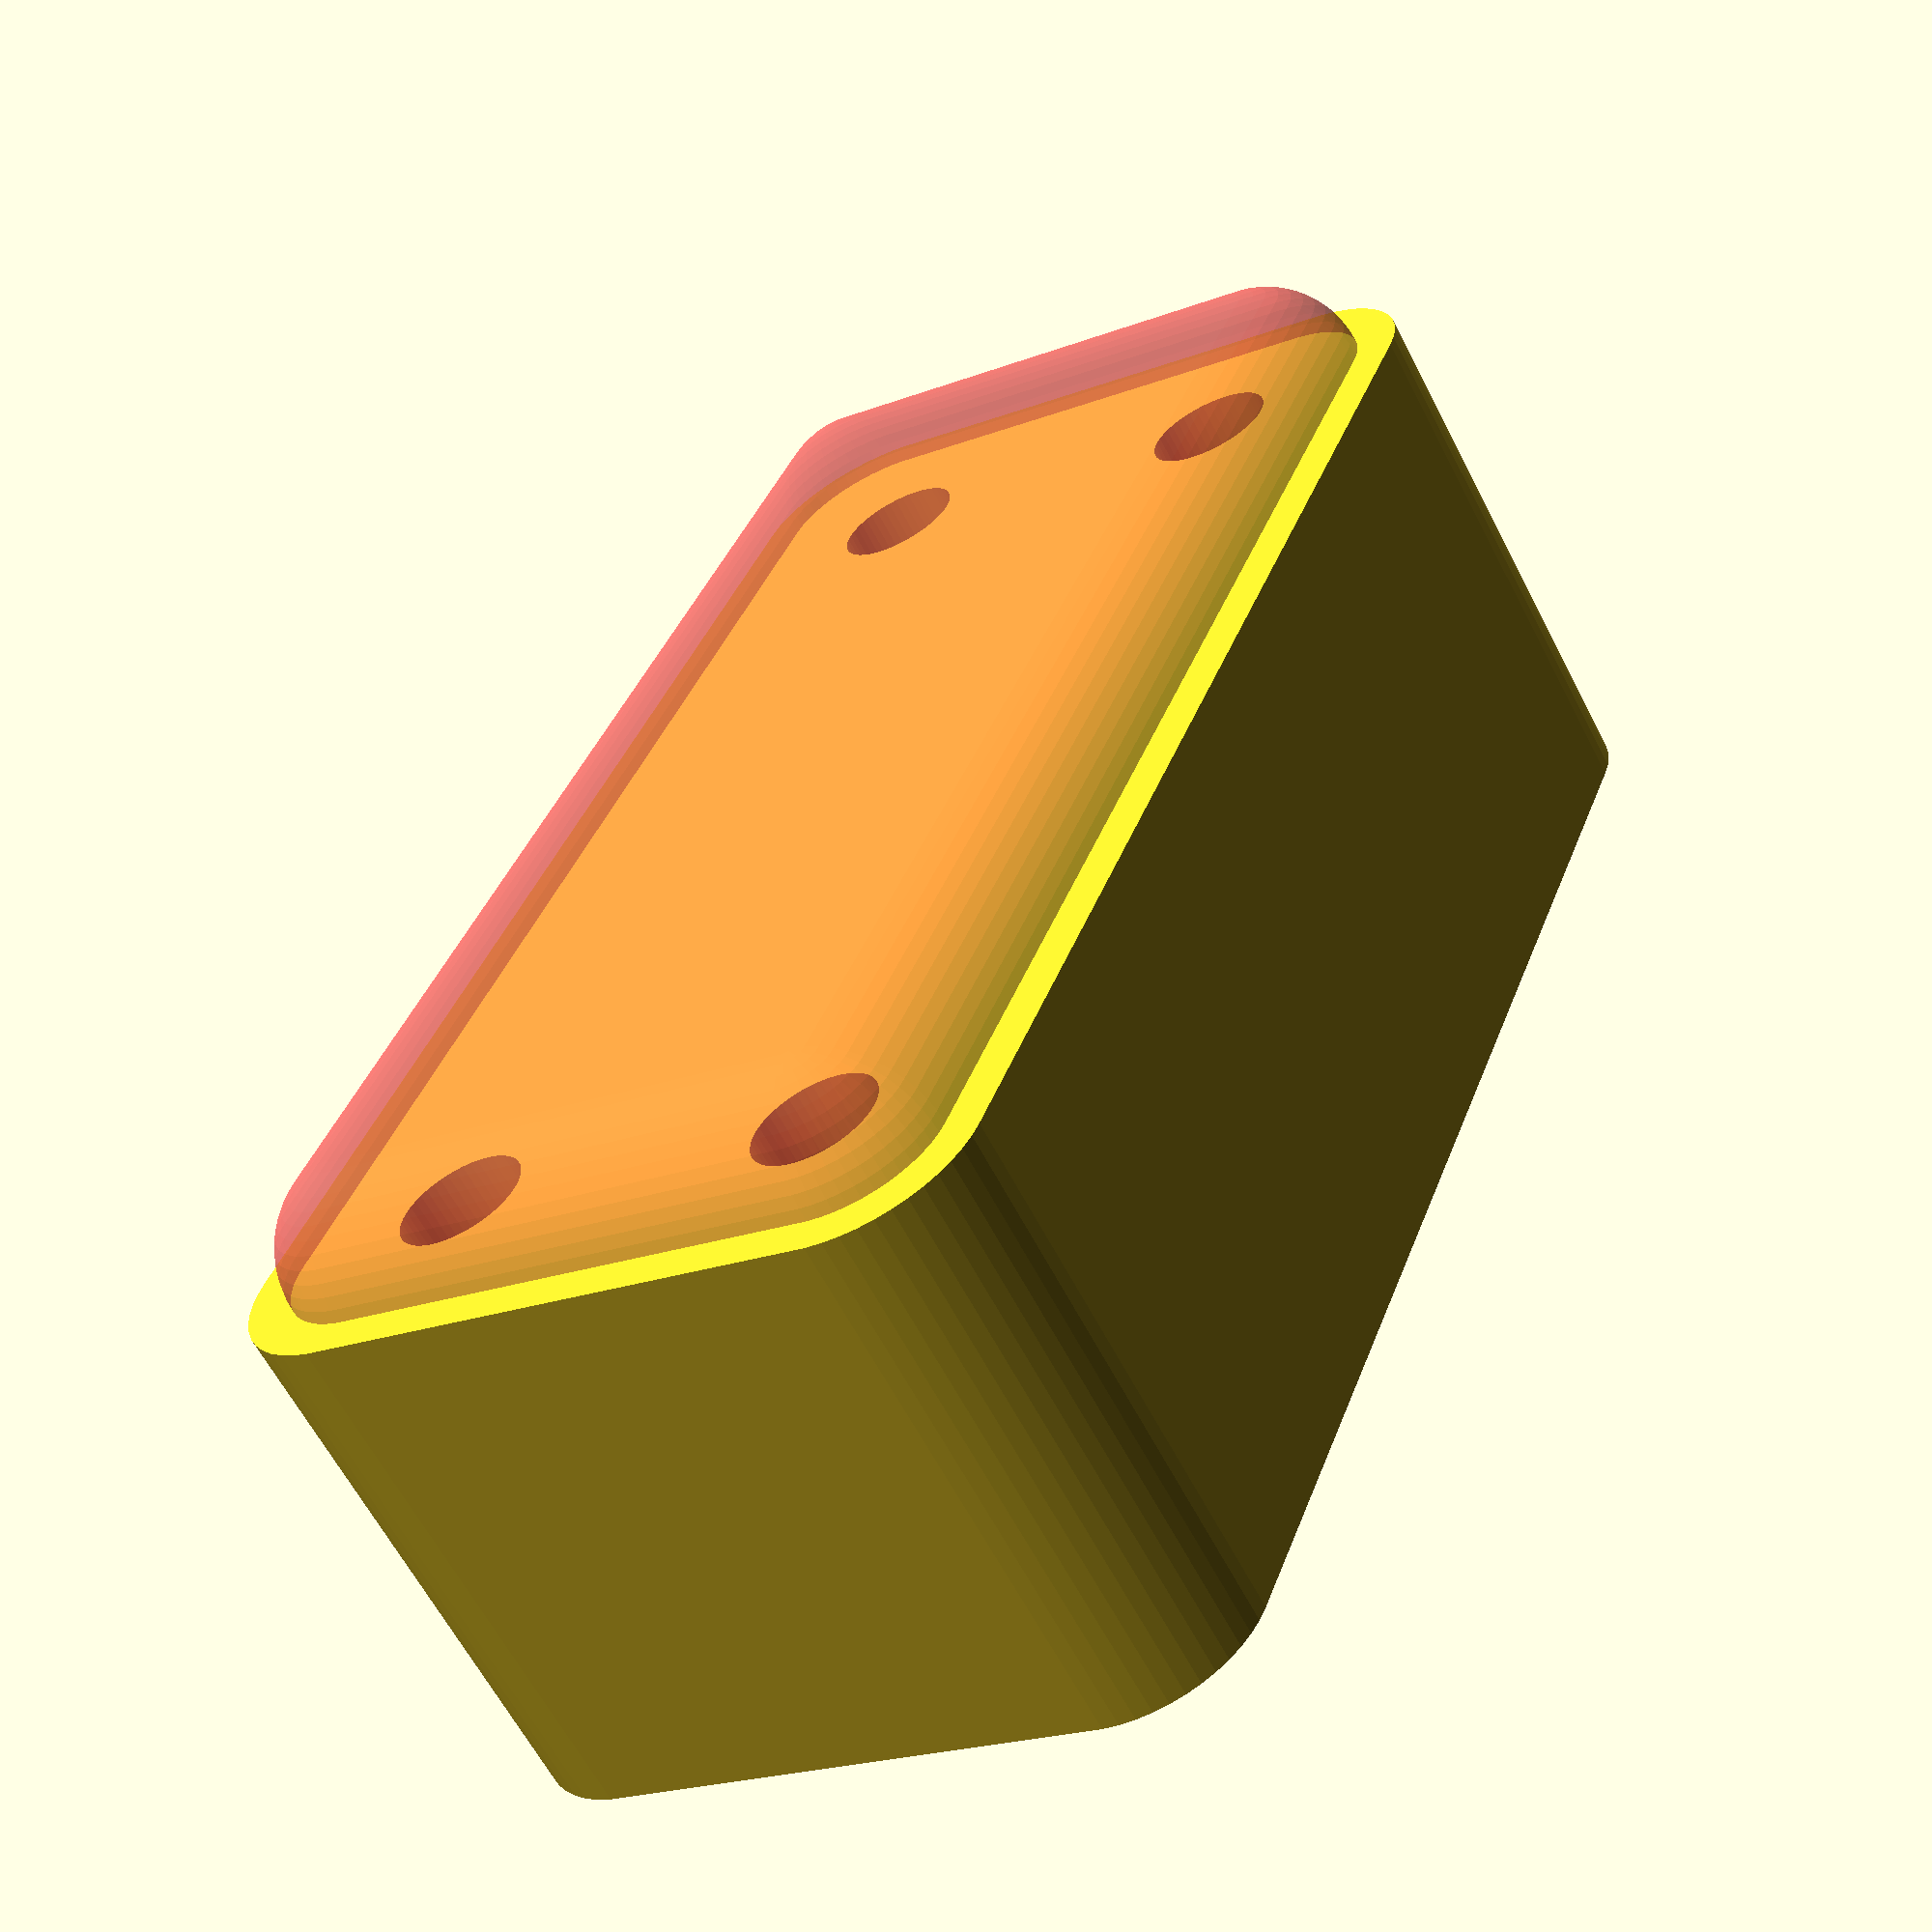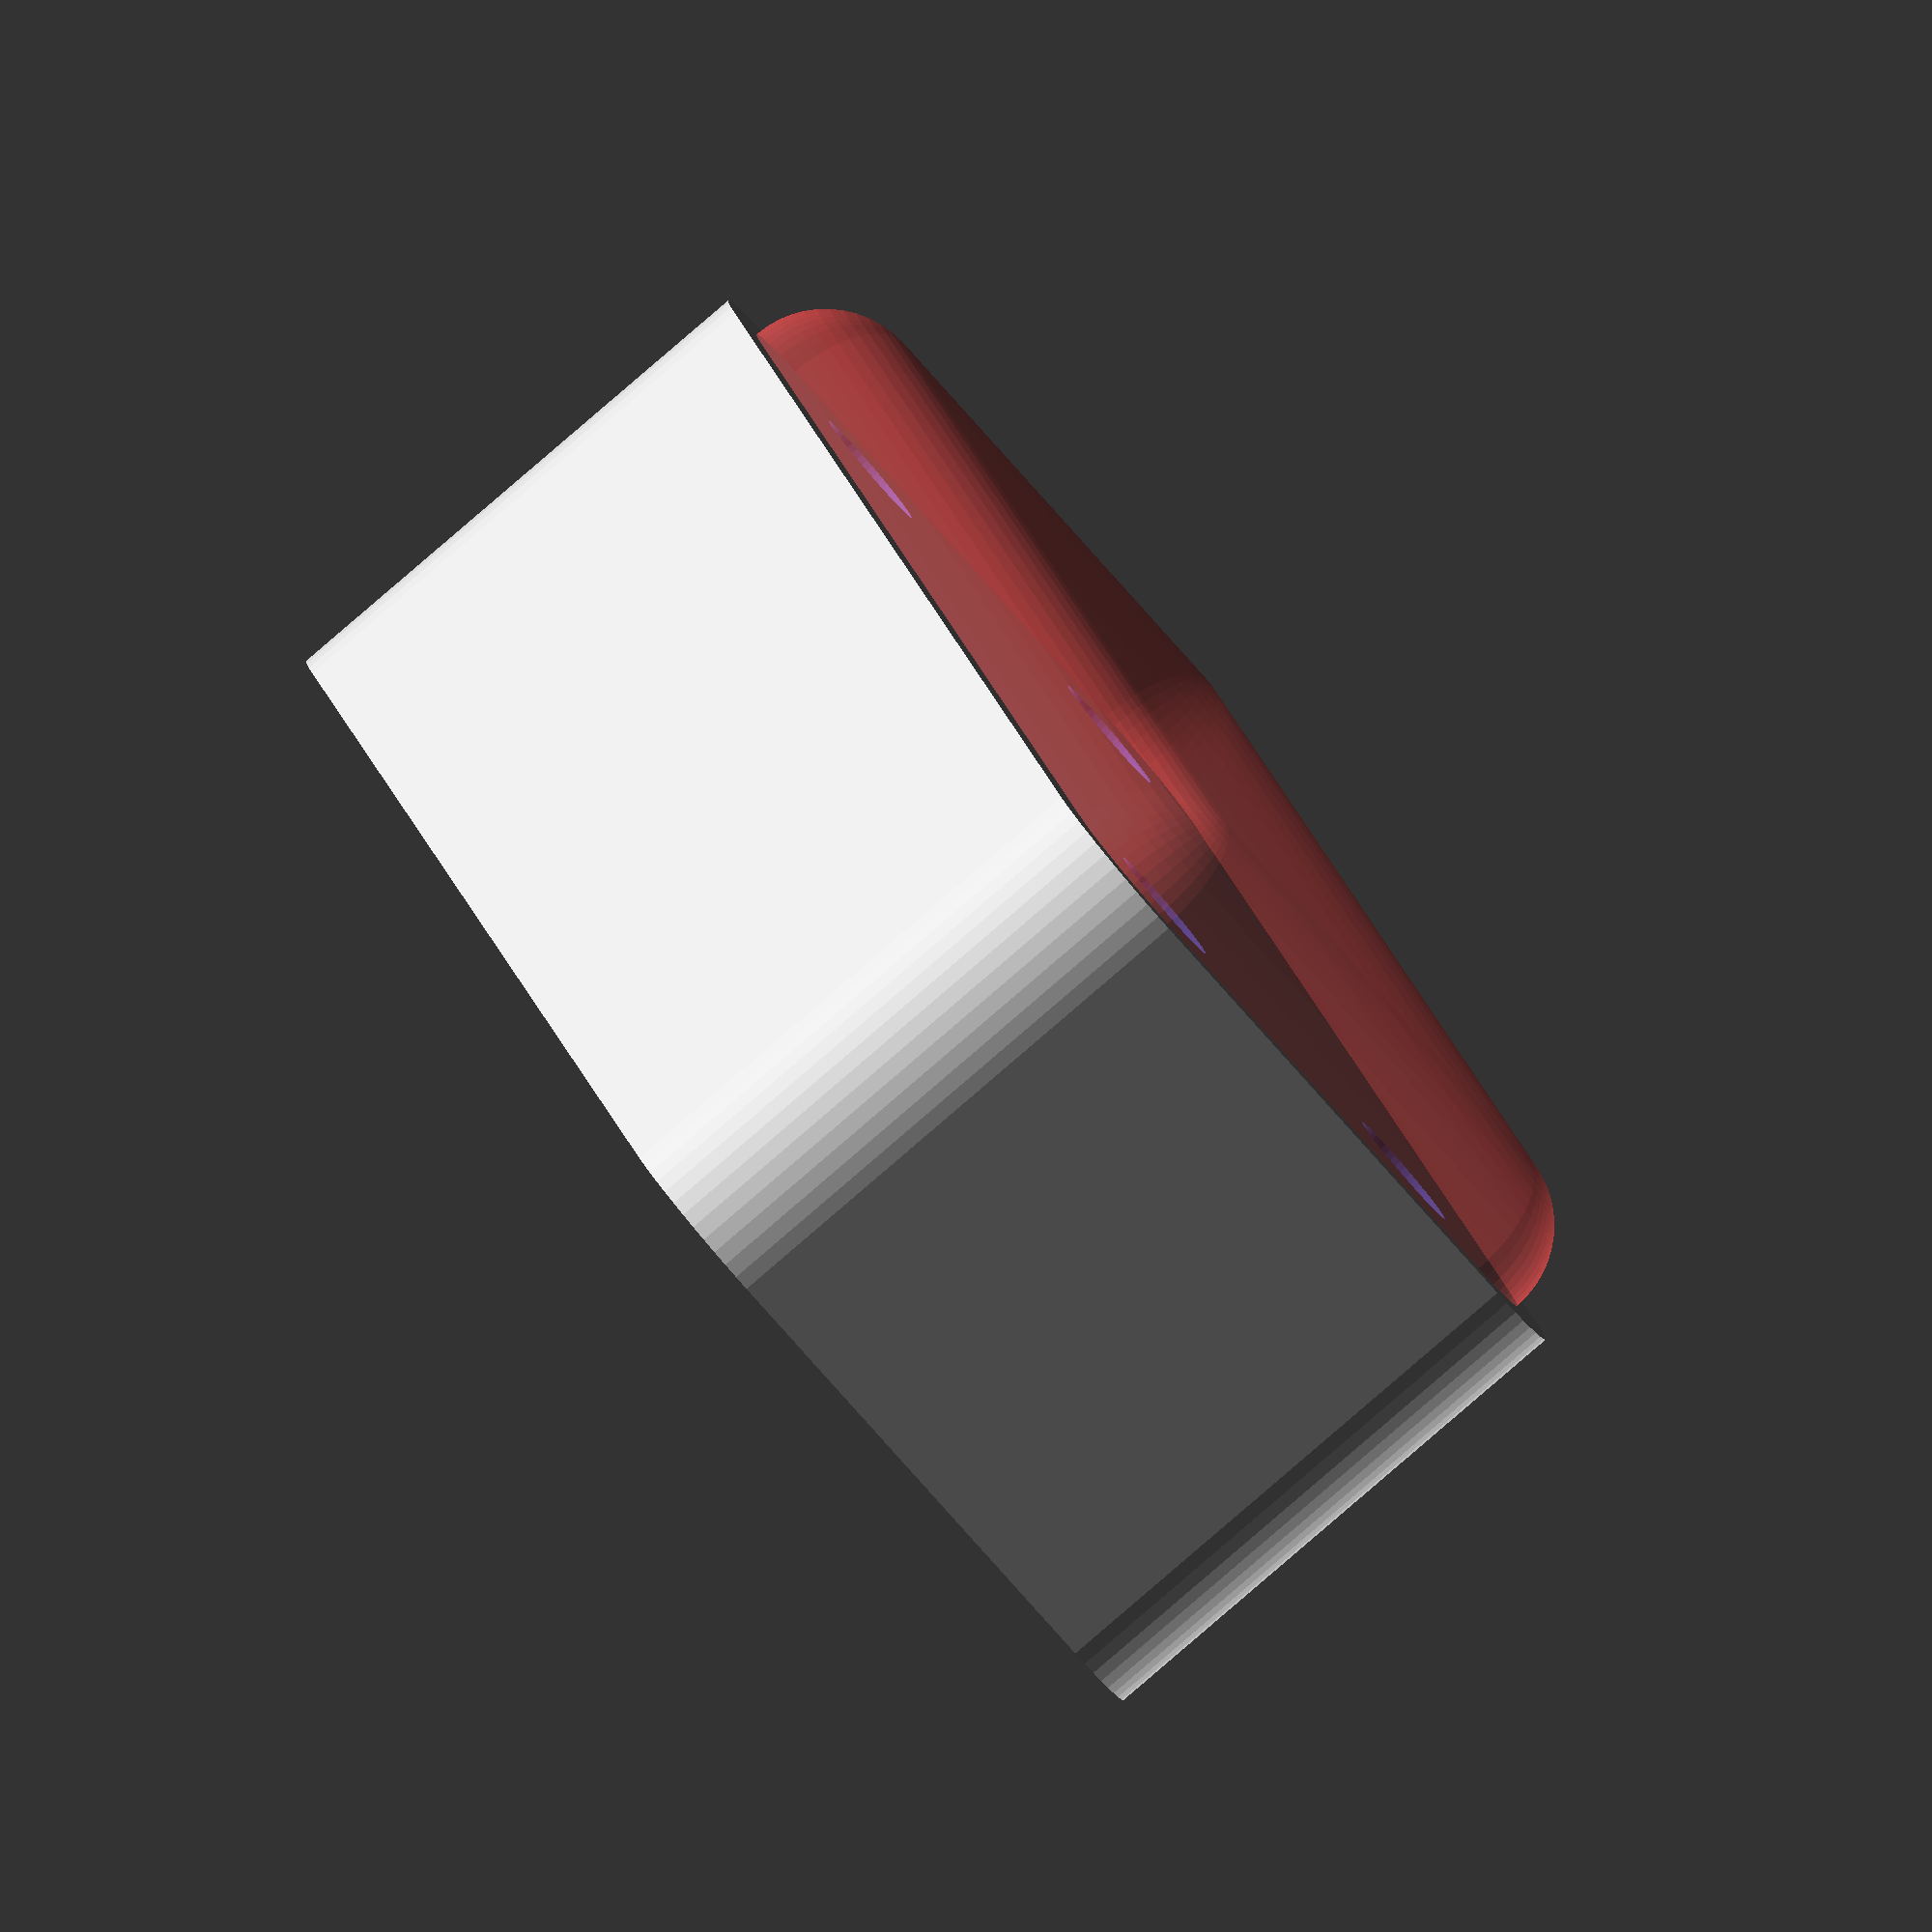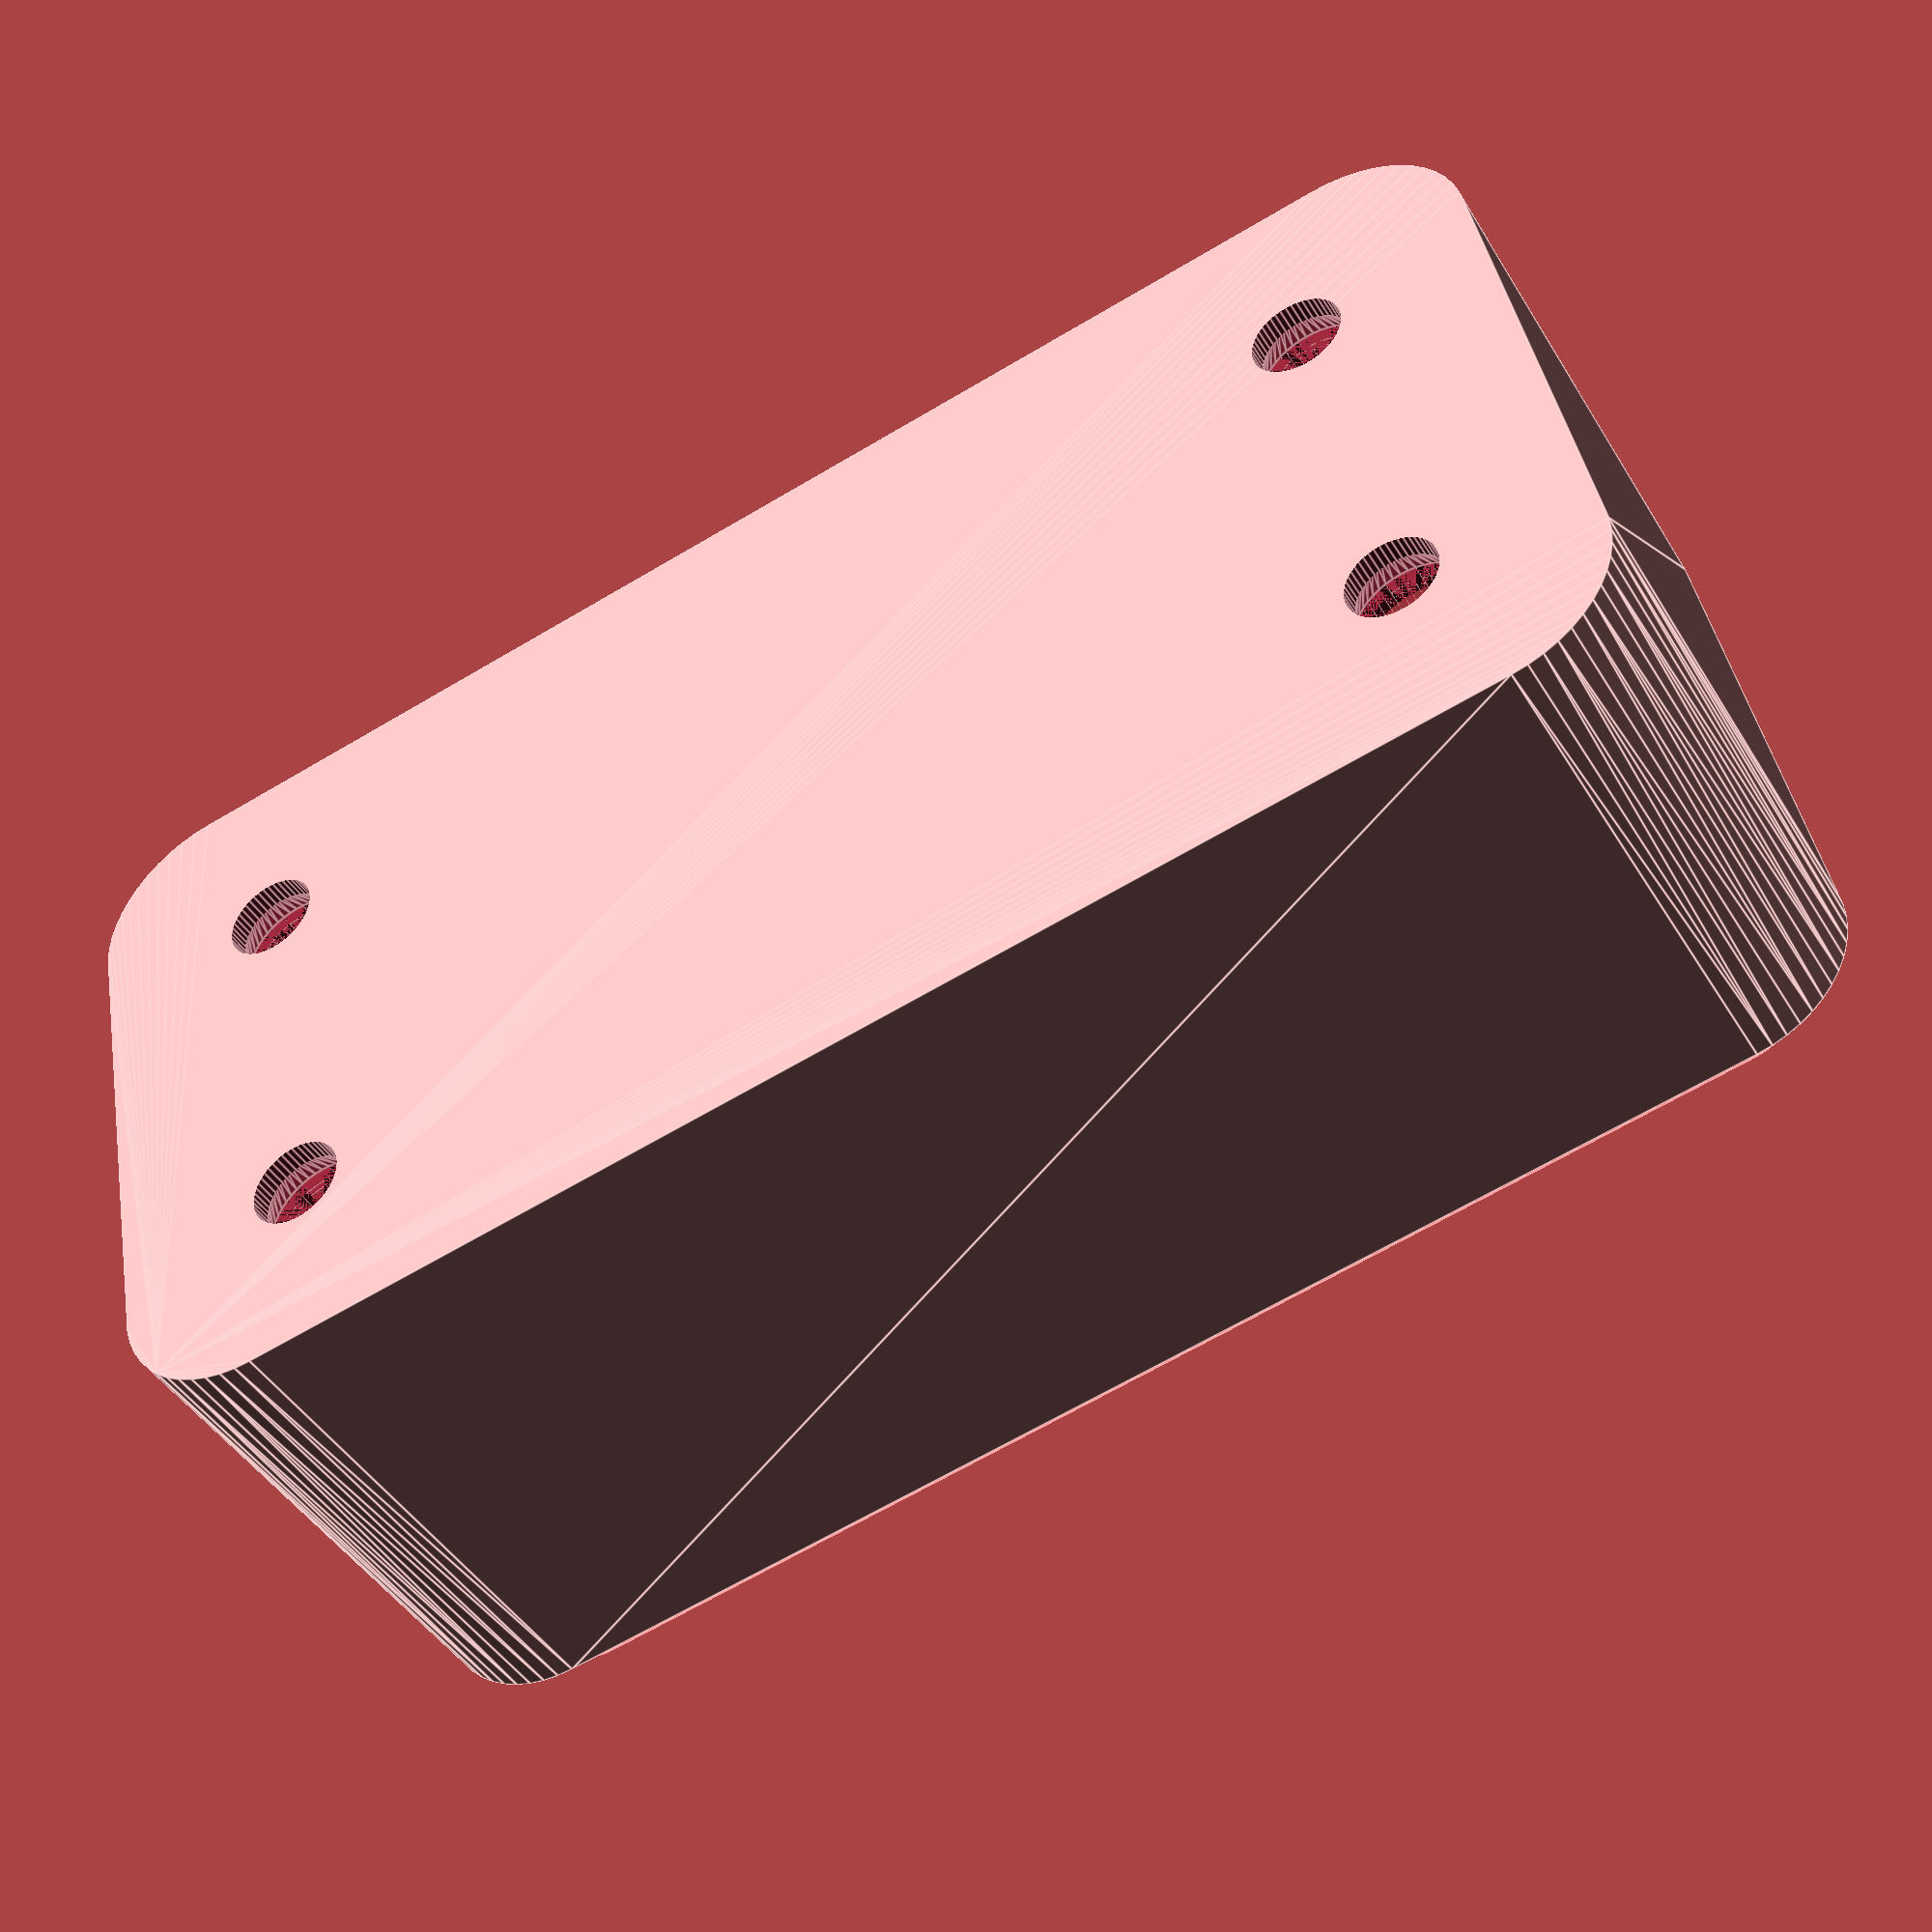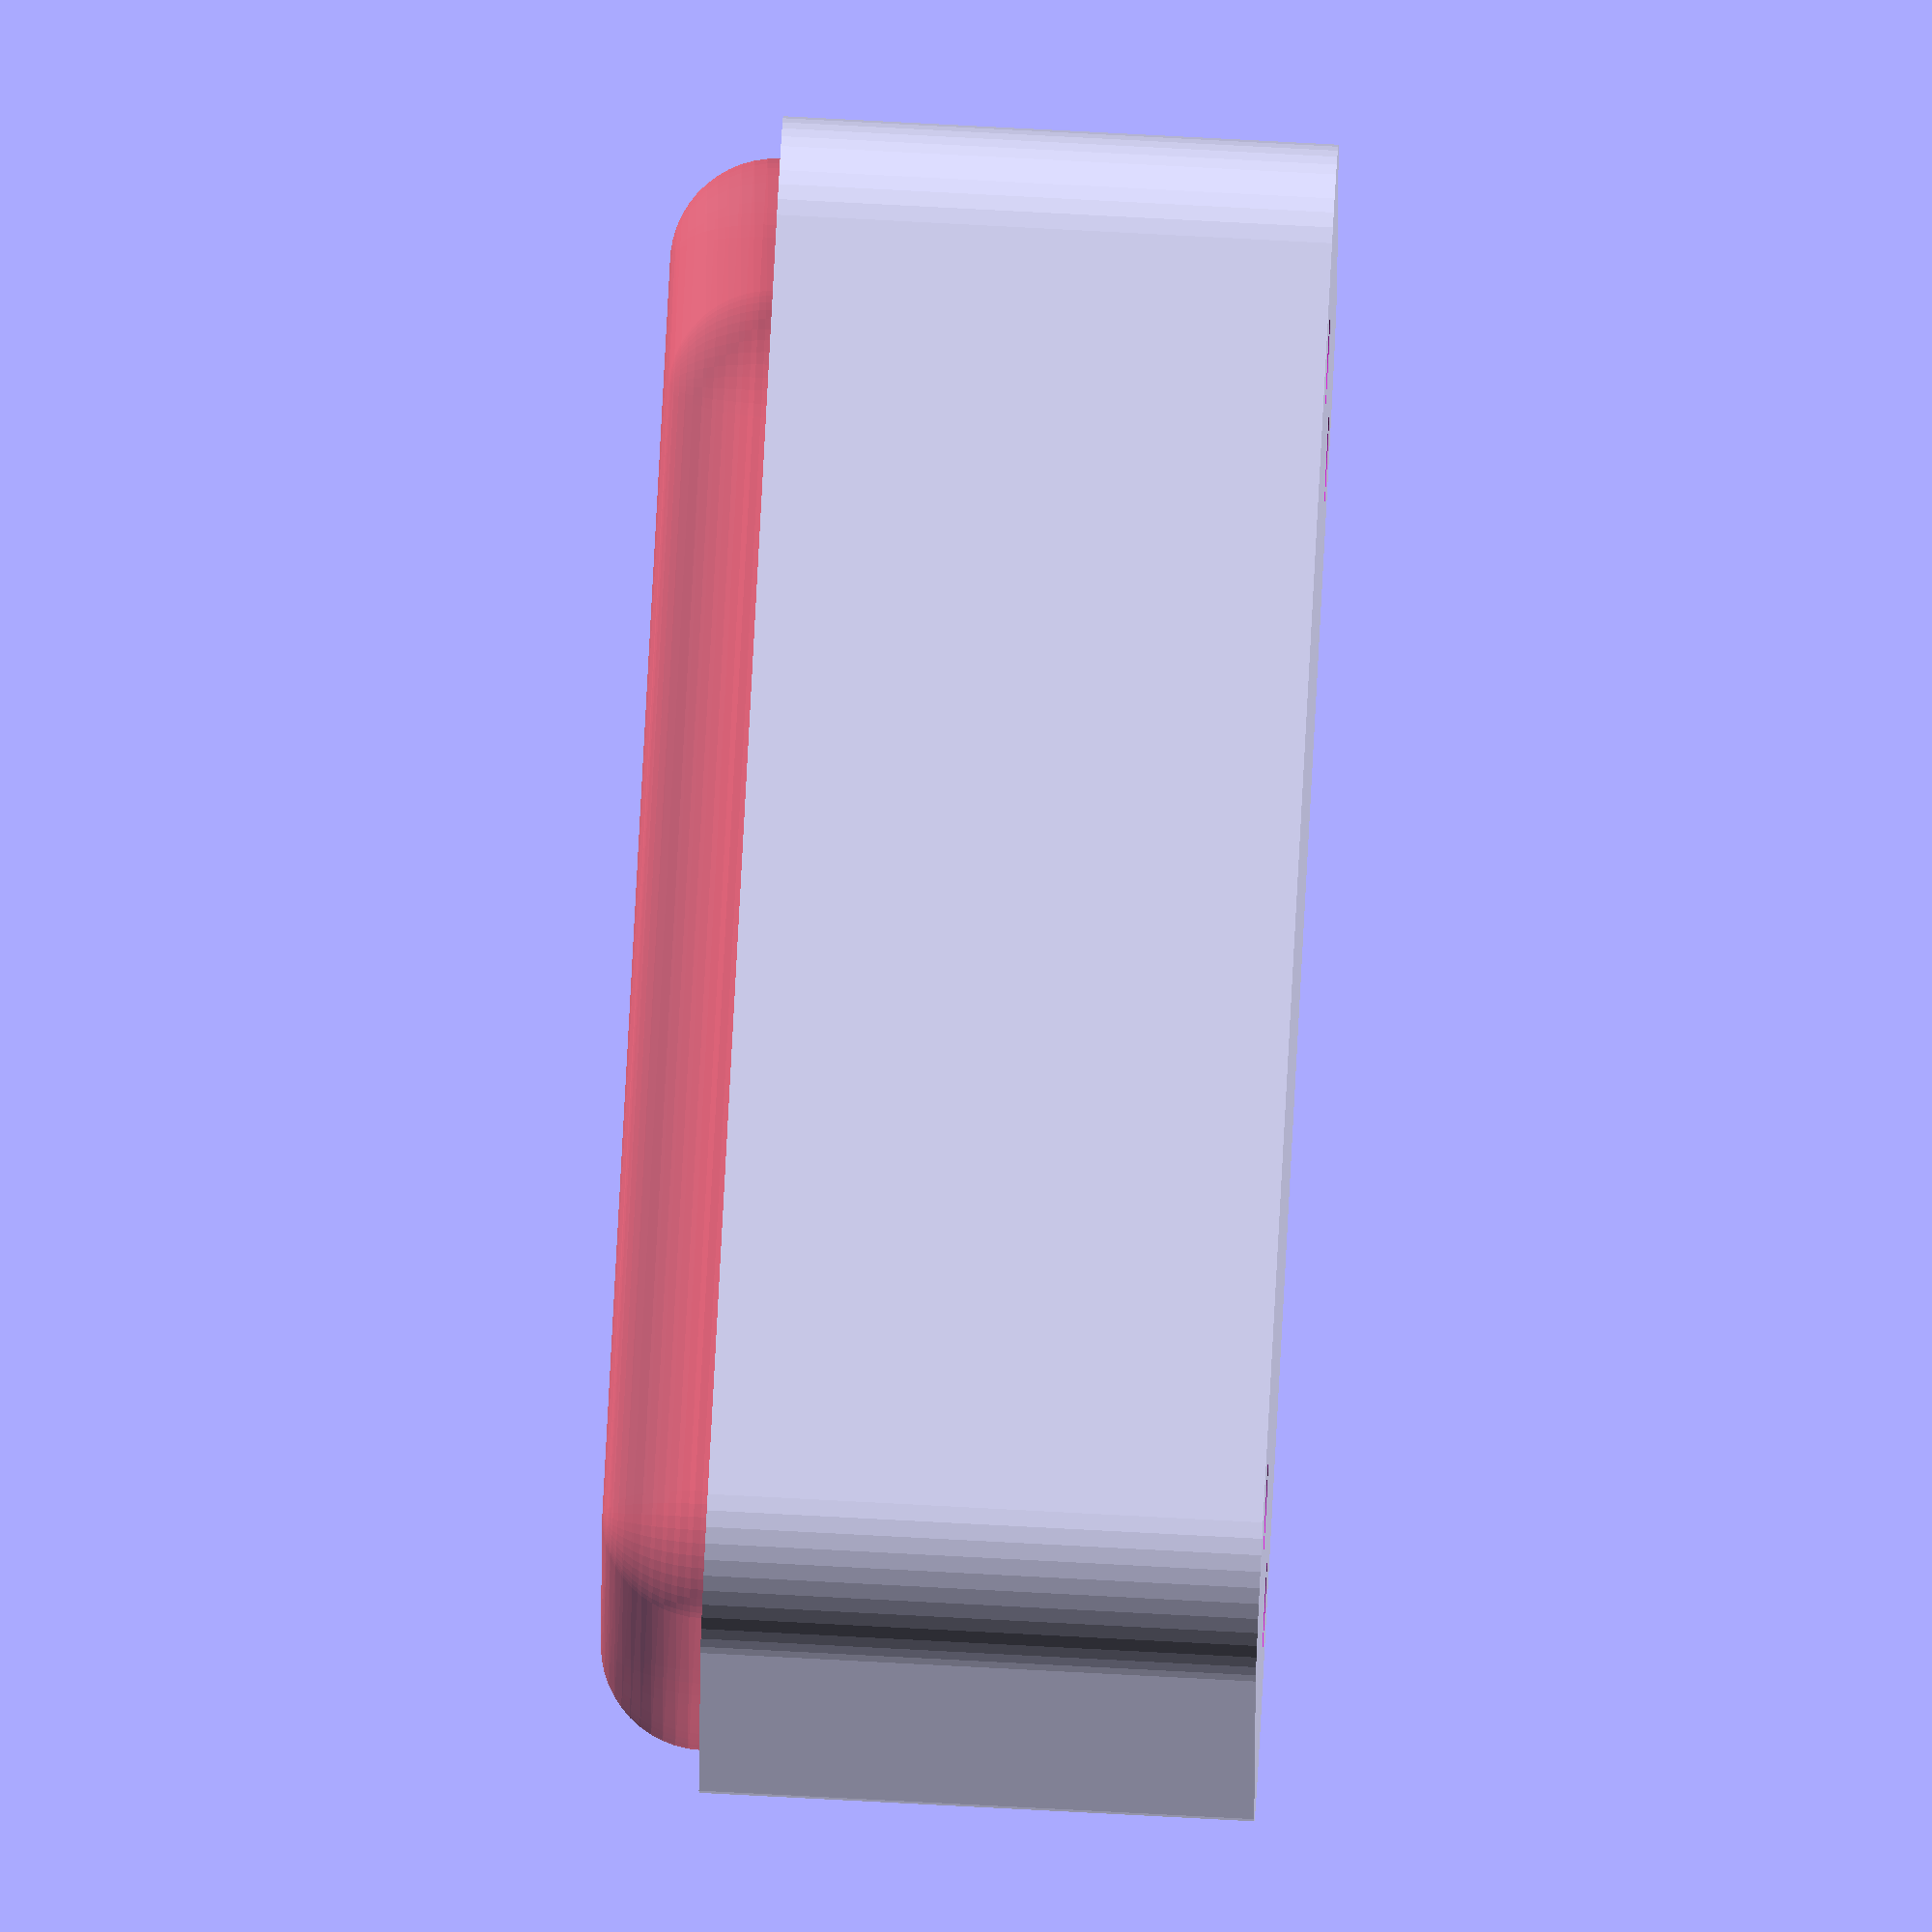
<openscad>
$fn = 50;


difference() {
	union() {
		hull() {
			translate(v = [-10.0000000000, 25.0000000000, 0]) {
				cylinder(h = 21, r = 5);
			}
			translate(v = [10.0000000000, 25.0000000000, 0]) {
				cylinder(h = 21, r = 5);
			}
			translate(v = [-10.0000000000, -25.0000000000, 0]) {
				cylinder(h = 21, r = 5);
			}
			translate(v = [10.0000000000, -25.0000000000, 0]) {
				cylinder(h = 21, r = 5);
			}
		}
	}
	union() {
		translate(v = [-7.5000000000, -22.5000000000, 2]) {
			rotate(a = [0, 0, 0]) {
				difference() {
					union() {
						translate(v = [0, 0, -1.7000000000]) {
							cylinder(h = 1.7000000000, r1 = 1.5000000000, r2 = 2.4000000000);
						}
						cylinder(h = 250, r = 2.4000000000);
						translate(v = [0, 0, -6.0000000000]) {
							cylinder(h = 6, r = 1.5000000000);
						}
						translate(v = [0, 0, -6.0000000000]) {
							cylinder(h = 6, r = 1.8000000000);
						}
						translate(v = [0, 0, -6.0000000000]) {
							cylinder(h = 6, r = 1.5000000000);
						}
					}
					union();
				}
			}
		}
		translate(v = [7.5000000000, -22.5000000000, 2]) {
			rotate(a = [0, 0, 0]) {
				difference() {
					union() {
						translate(v = [0, 0, -1.7000000000]) {
							cylinder(h = 1.7000000000, r1 = 1.5000000000, r2 = 2.4000000000);
						}
						cylinder(h = 250, r = 2.4000000000);
						translate(v = [0, 0, -6.0000000000]) {
							cylinder(h = 6, r = 1.5000000000);
						}
						translate(v = [0, 0, -6.0000000000]) {
							cylinder(h = 6, r = 1.8000000000);
						}
						translate(v = [0, 0, -6.0000000000]) {
							cylinder(h = 6, r = 1.5000000000);
						}
					}
					union();
				}
			}
		}
		translate(v = [-7.5000000000, 22.5000000000, 2]) {
			rotate(a = [0, 0, 0]) {
				difference() {
					union() {
						translate(v = [0, 0, -1.7000000000]) {
							cylinder(h = 1.7000000000, r1 = 1.5000000000, r2 = 2.4000000000);
						}
						cylinder(h = 250, r = 2.4000000000);
						translate(v = [0, 0, -6.0000000000]) {
							cylinder(h = 6, r = 1.5000000000);
						}
						translate(v = [0, 0, -6.0000000000]) {
							cylinder(h = 6, r = 1.8000000000);
						}
						translate(v = [0, 0, -6.0000000000]) {
							cylinder(h = 6, r = 1.5000000000);
						}
					}
					union();
				}
			}
		}
		translate(v = [7.5000000000, 22.5000000000, 2]) {
			rotate(a = [0, 0, 0]) {
				difference() {
					union() {
						translate(v = [0, 0, -1.7000000000]) {
							cylinder(h = 1.7000000000, r1 = 1.5000000000, r2 = 2.4000000000);
						}
						cylinder(h = 250, r = 2.4000000000);
						translate(v = [0, 0, -6.0000000000]) {
							cylinder(h = 6, r = 1.5000000000);
						}
						translate(v = [0, 0, -6.0000000000]) {
							cylinder(h = 6, r = 1.8000000000);
						}
						translate(v = [0, 0, -6.0000000000]) {
							cylinder(h = 6, r = 1.5000000000);
						}
					}
					union();
				}
			}
		}
		translate(v = [0, 0, 3]) {
			#hull() {
				union() {
					translate(v = [-9.5000000000, 24.5000000000, 4]) {
						cylinder(h = 14, r = 4);
					}
					translate(v = [-9.5000000000, 24.5000000000, 4]) {
						sphere(r = 4);
					}
					translate(v = [-9.5000000000, 24.5000000000, 18]) {
						sphere(r = 4);
					}
				}
				union() {
					translate(v = [9.5000000000, 24.5000000000, 4]) {
						cylinder(h = 14, r = 4);
					}
					translate(v = [9.5000000000, 24.5000000000, 4]) {
						sphere(r = 4);
					}
					translate(v = [9.5000000000, 24.5000000000, 18]) {
						sphere(r = 4);
					}
				}
				union() {
					translate(v = [-9.5000000000, -24.5000000000, 4]) {
						cylinder(h = 14, r = 4);
					}
					translate(v = [-9.5000000000, -24.5000000000, 4]) {
						sphere(r = 4);
					}
					translate(v = [-9.5000000000, -24.5000000000, 18]) {
						sphere(r = 4);
					}
				}
				union() {
					translate(v = [9.5000000000, -24.5000000000, 4]) {
						cylinder(h = 14, r = 4);
					}
					translate(v = [9.5000000000, -24.5000000000, 4]) {
						sphere(r = 4);
					}
					translate(v = [9.5000000000, -24.5000000000, 18]) {
						sphere(r = 4);
					}
				}
			}
		}
	}
}
</openscad>
<views>
elev=61.8 azim=201.4 roll=27.2 proj=p view=solid
elev=265.1 azim=337.7 roll=229.4 proj=o view=wireframe
elev=223.8 azim=280.9 roll=330.9 proj=p view=edges
elev=281.5 azim=86.9 roll=93.0 proj=o view=solid
</views>
